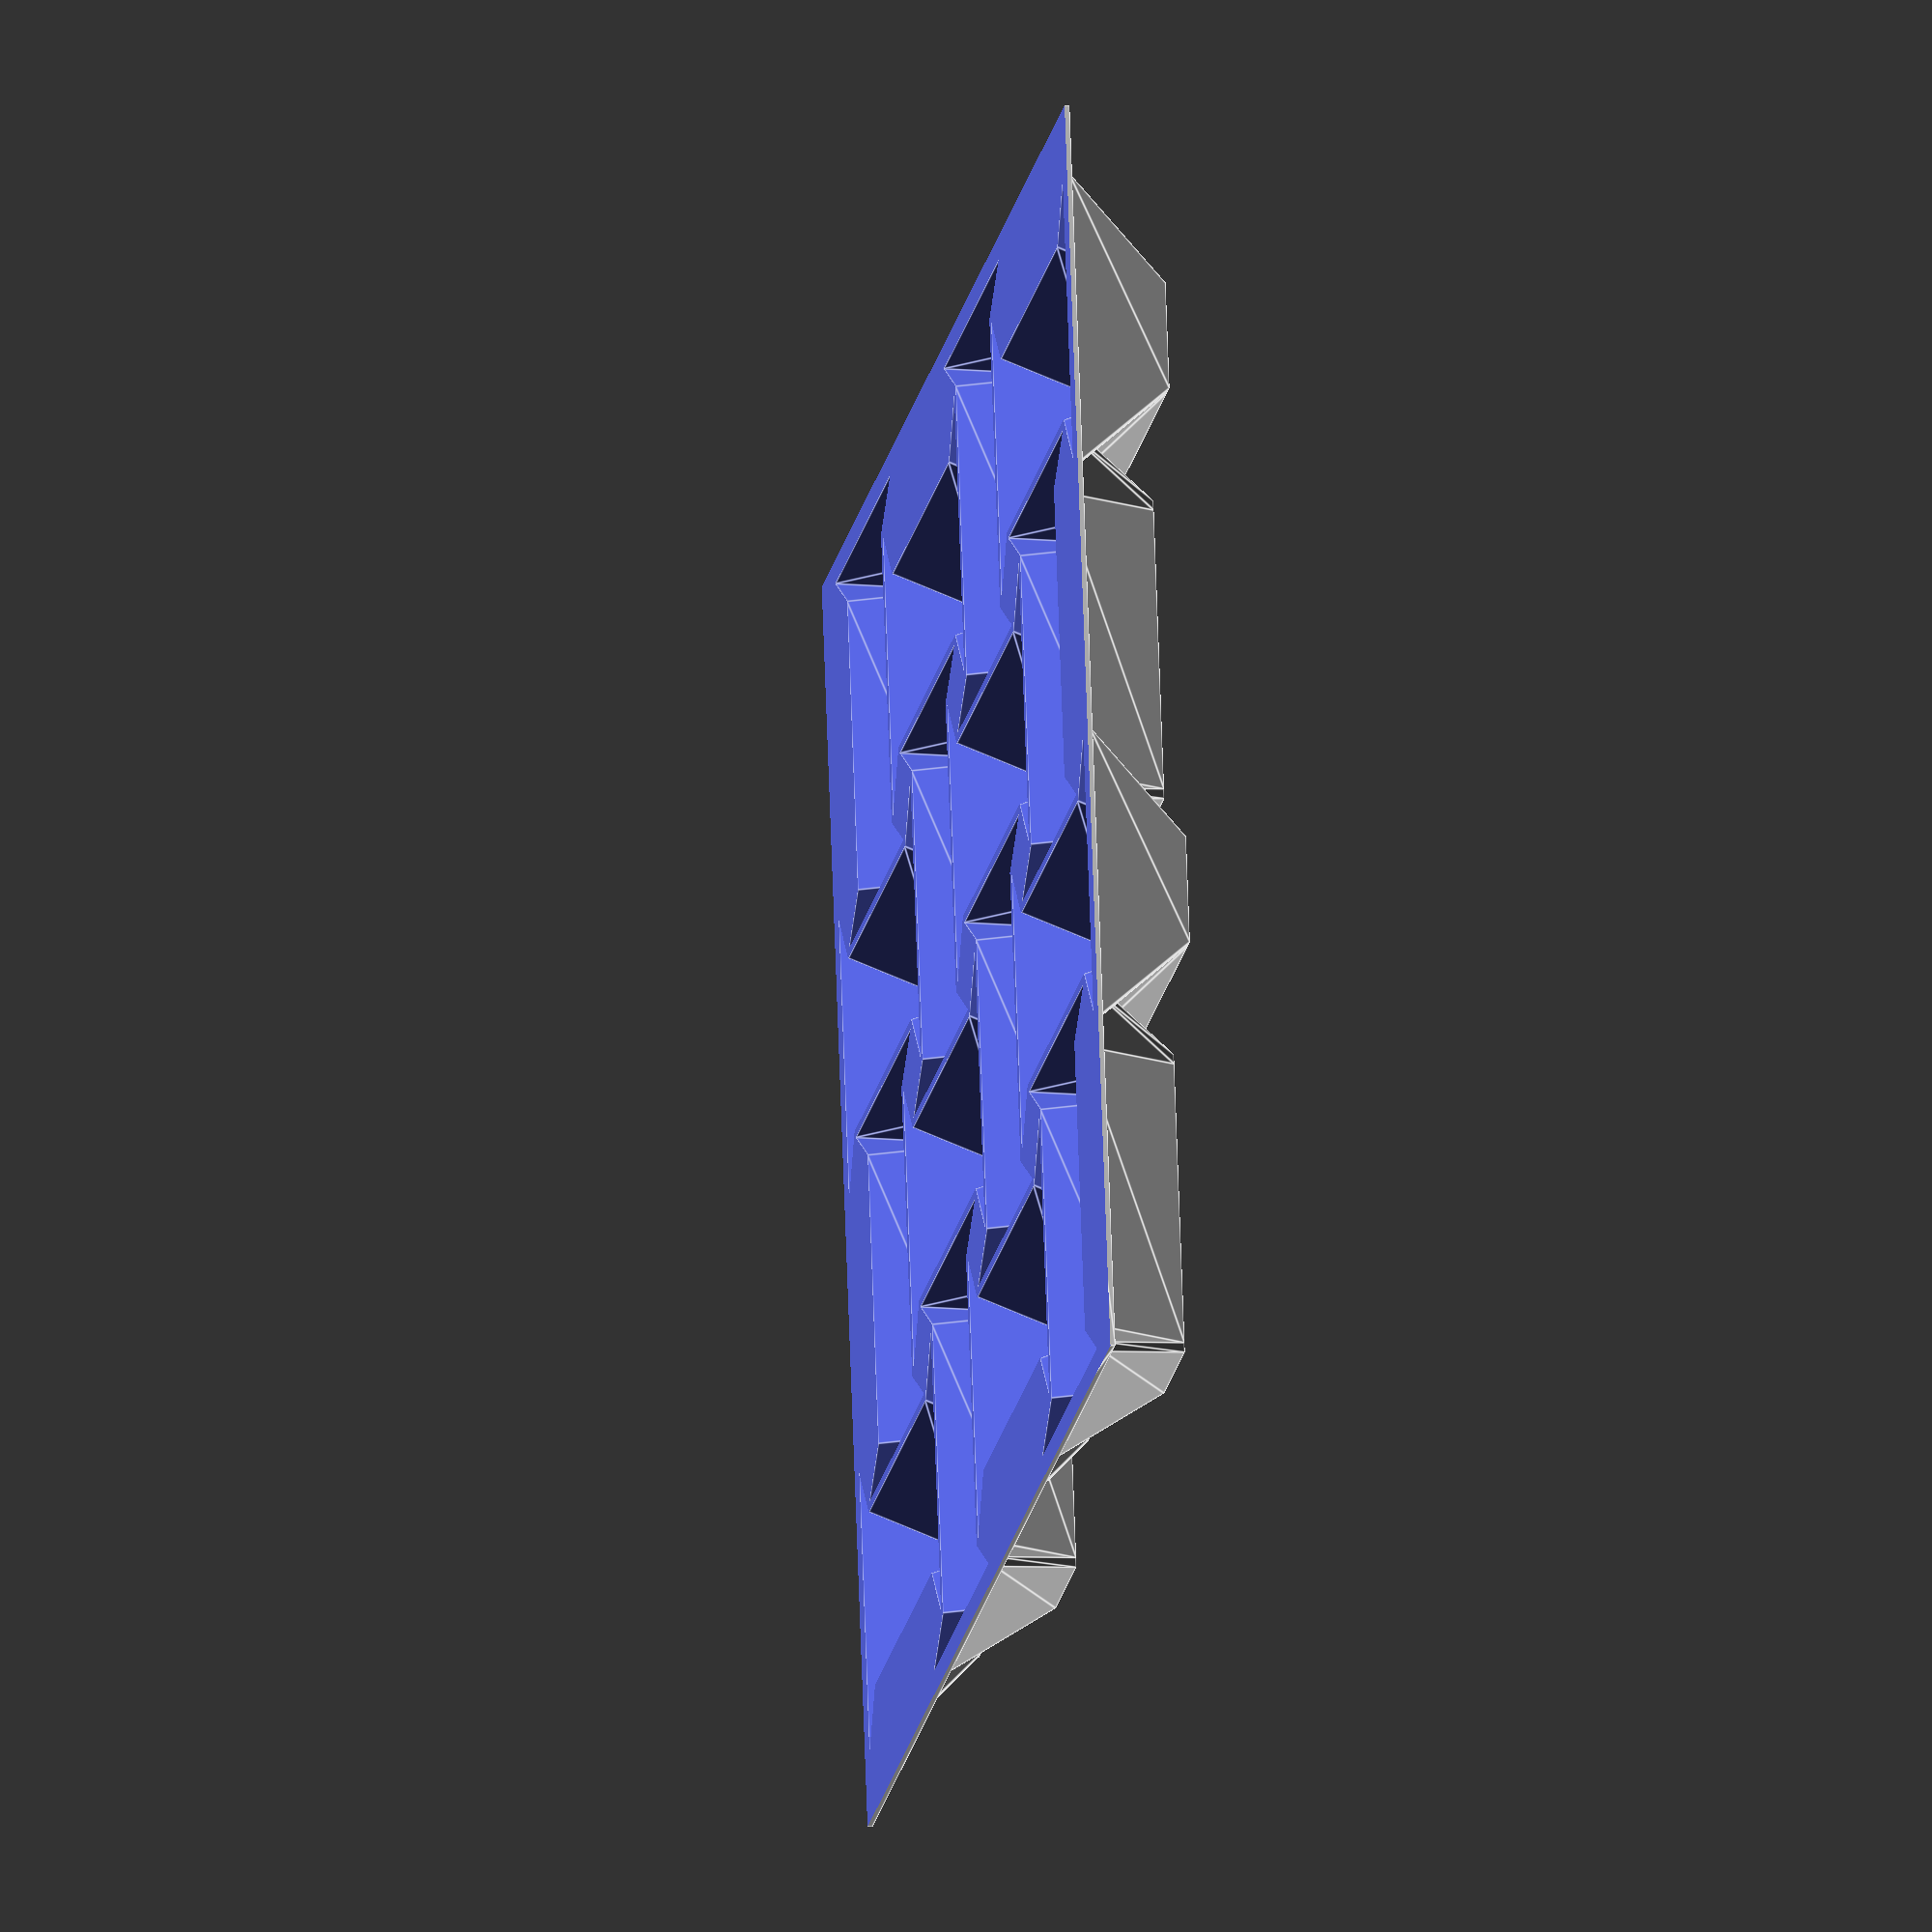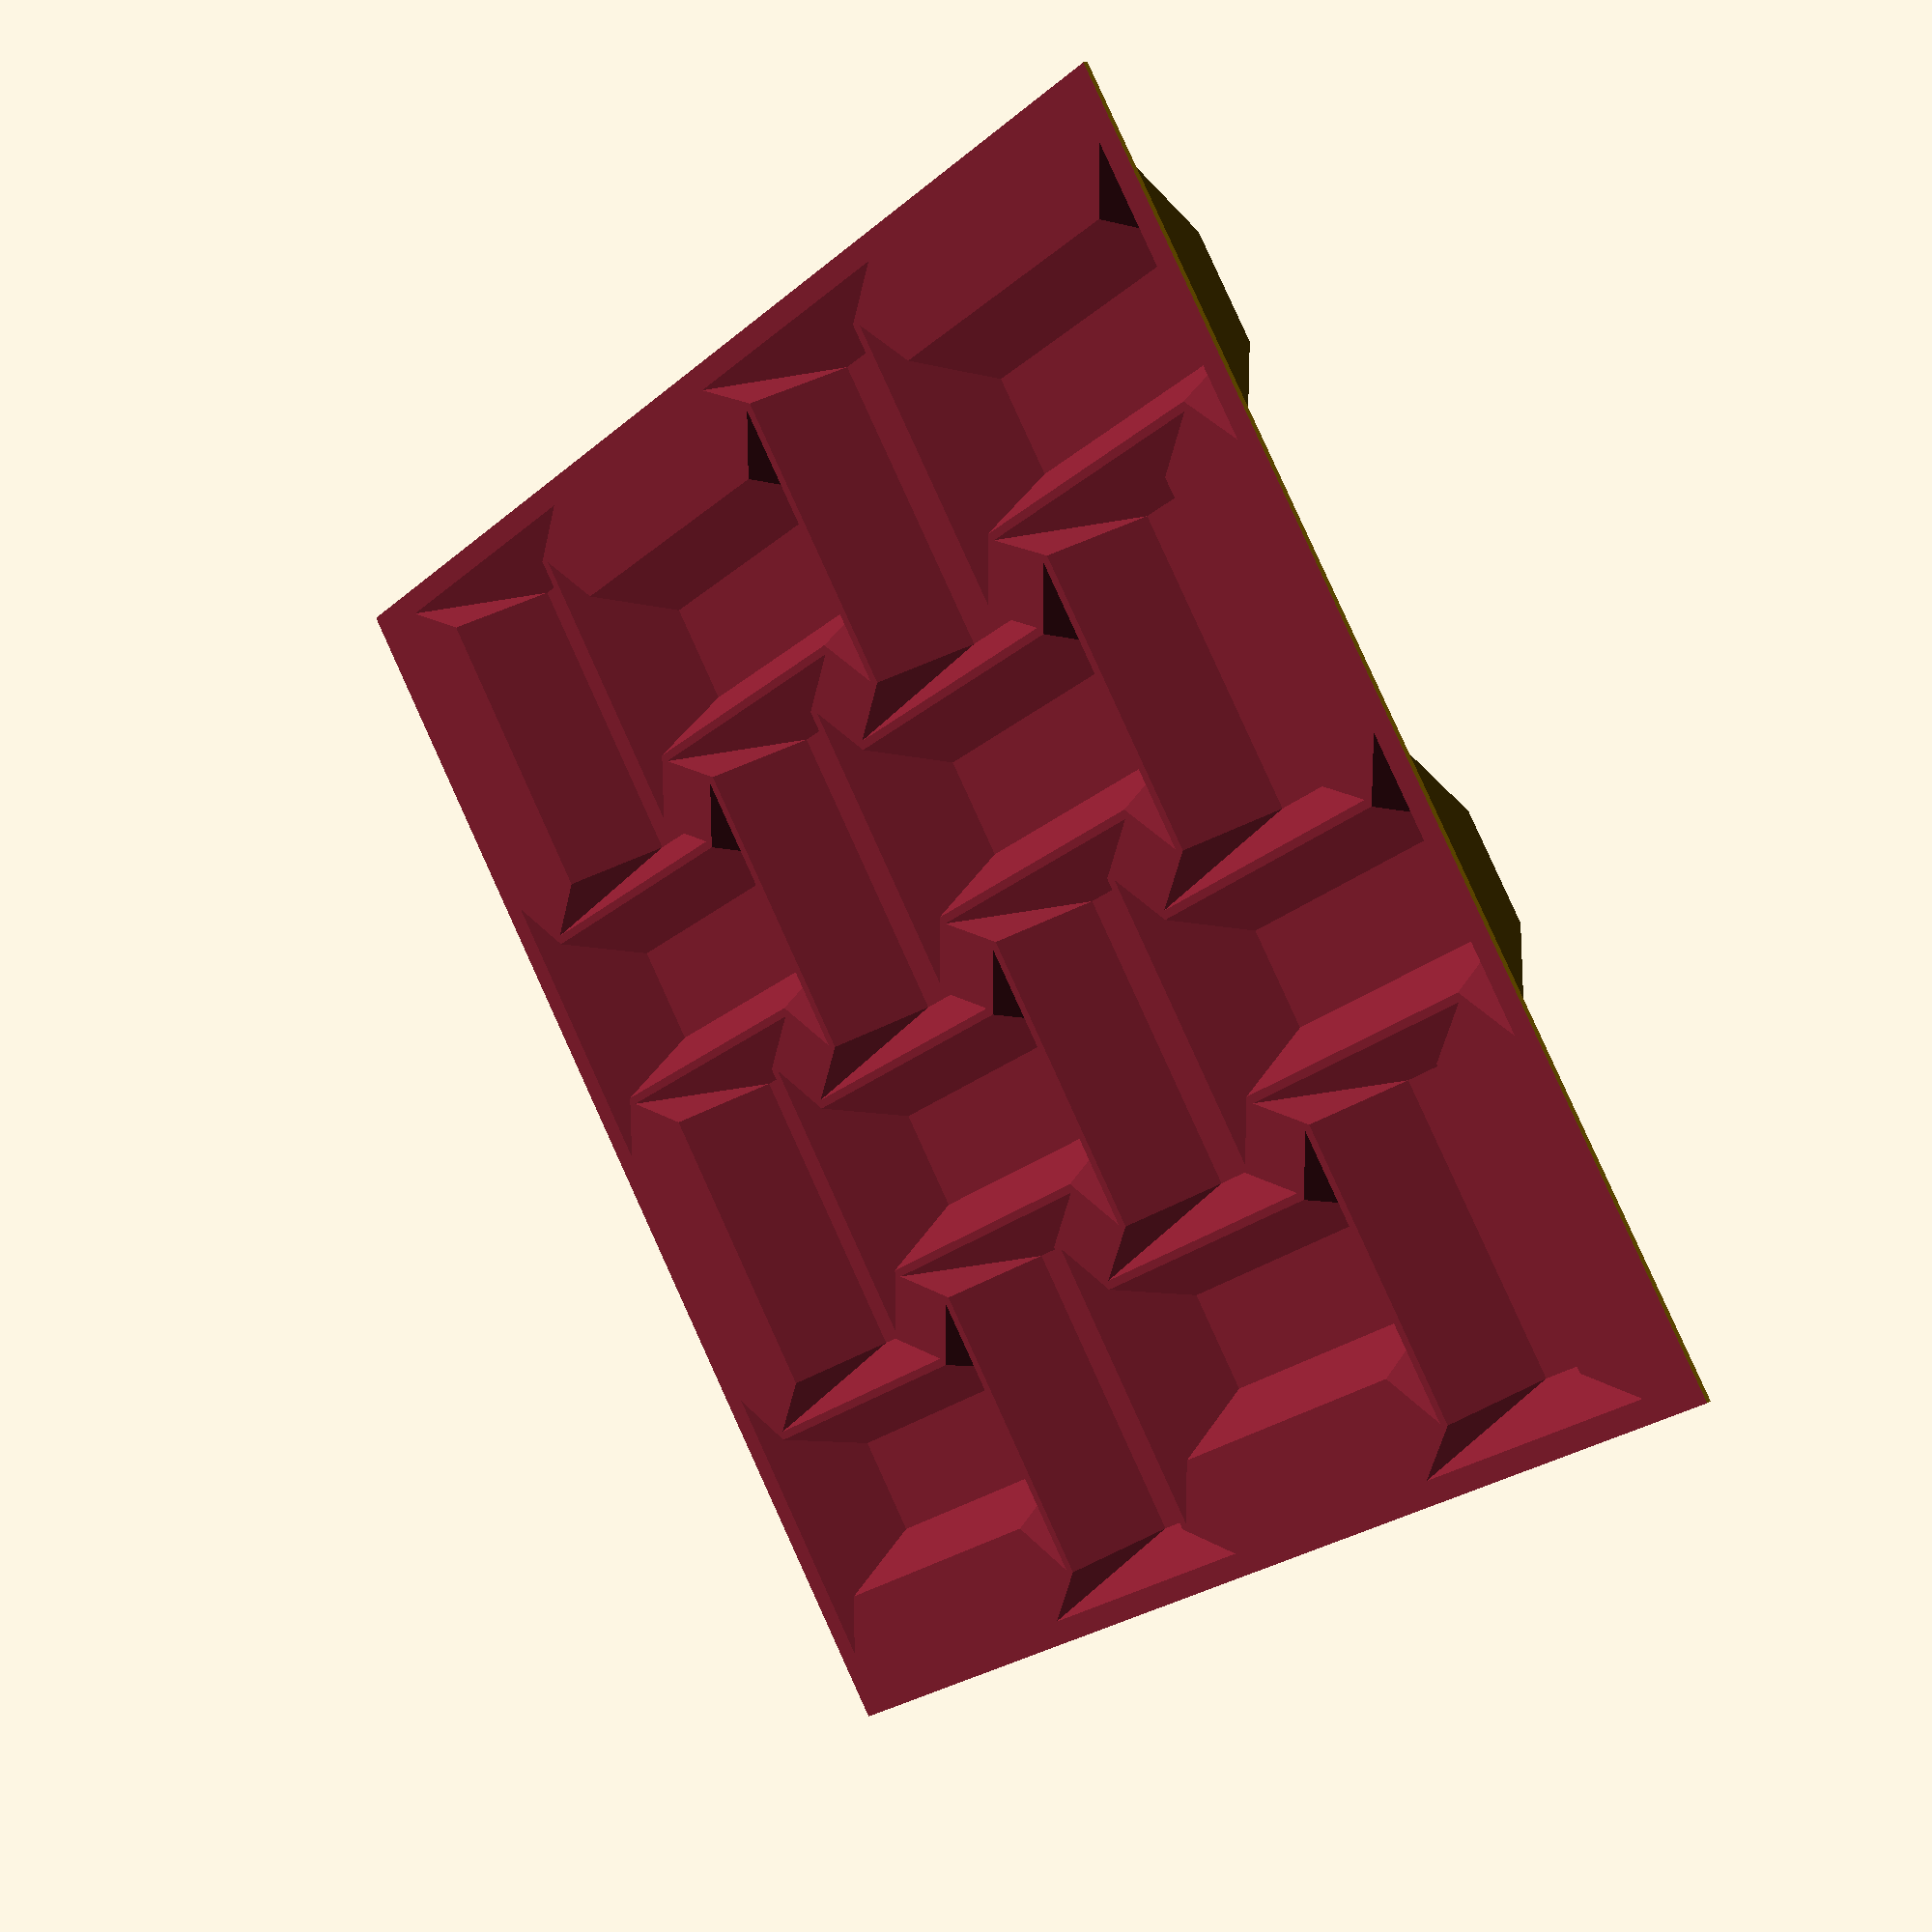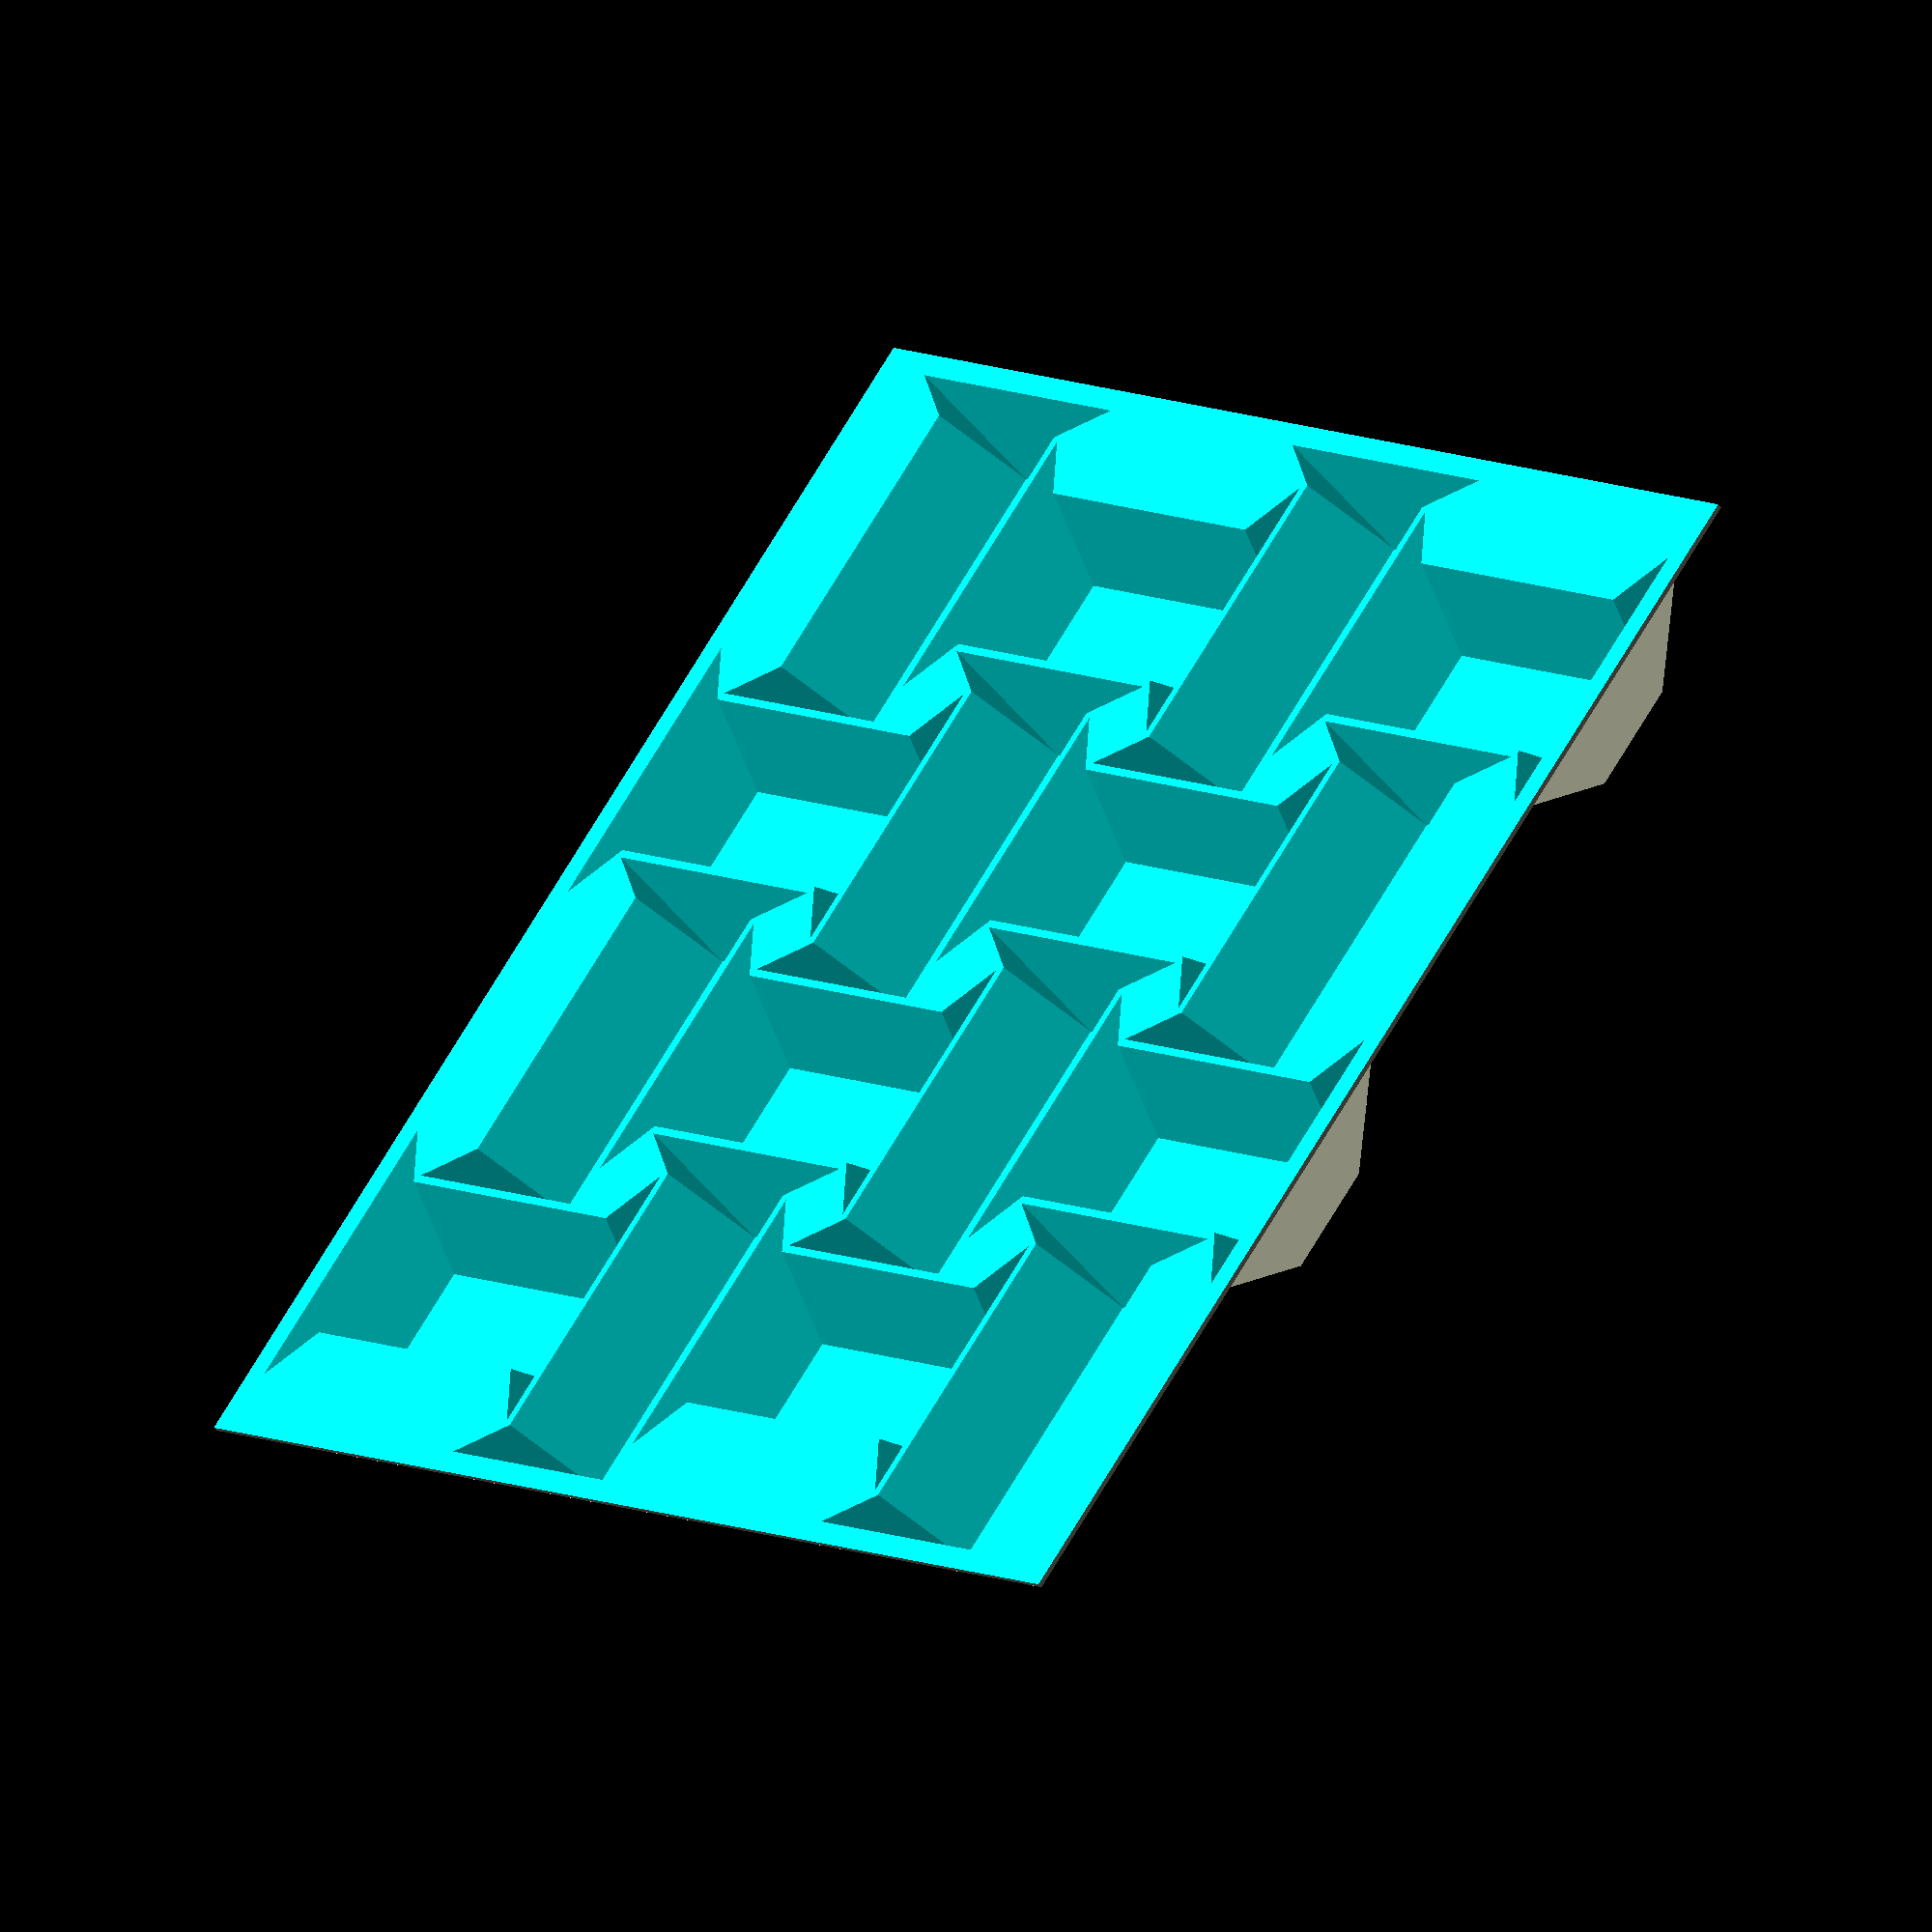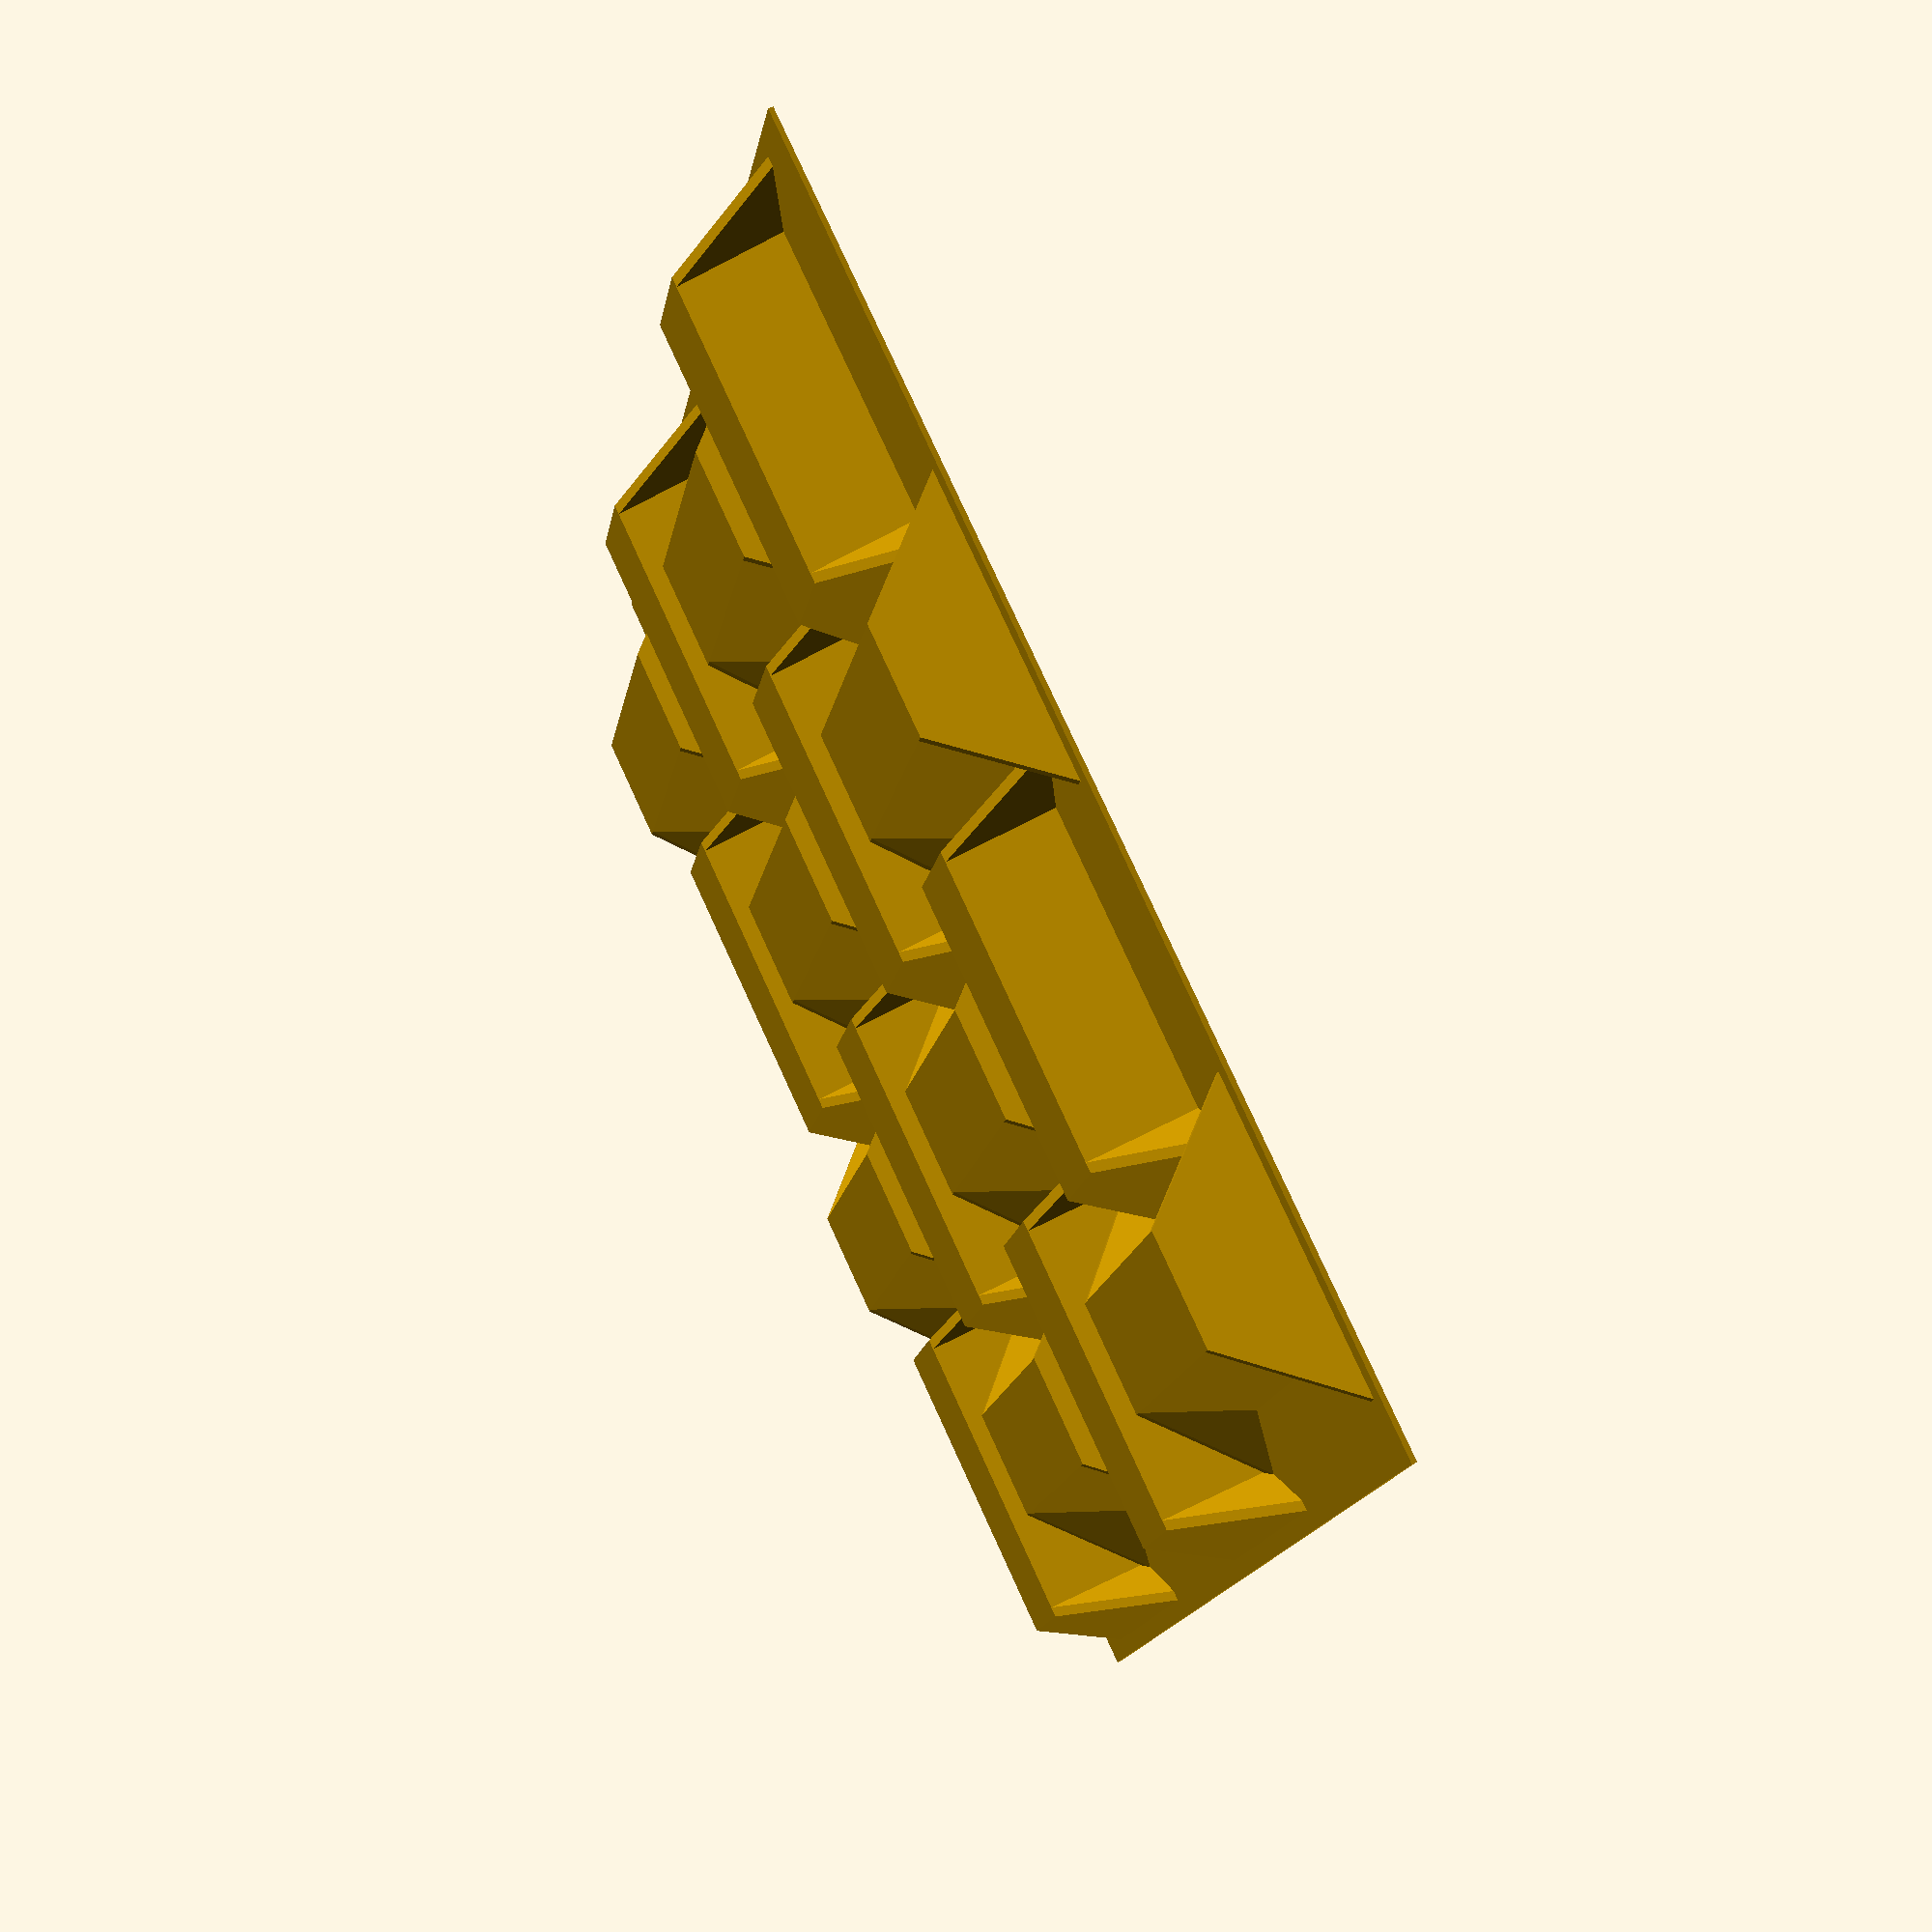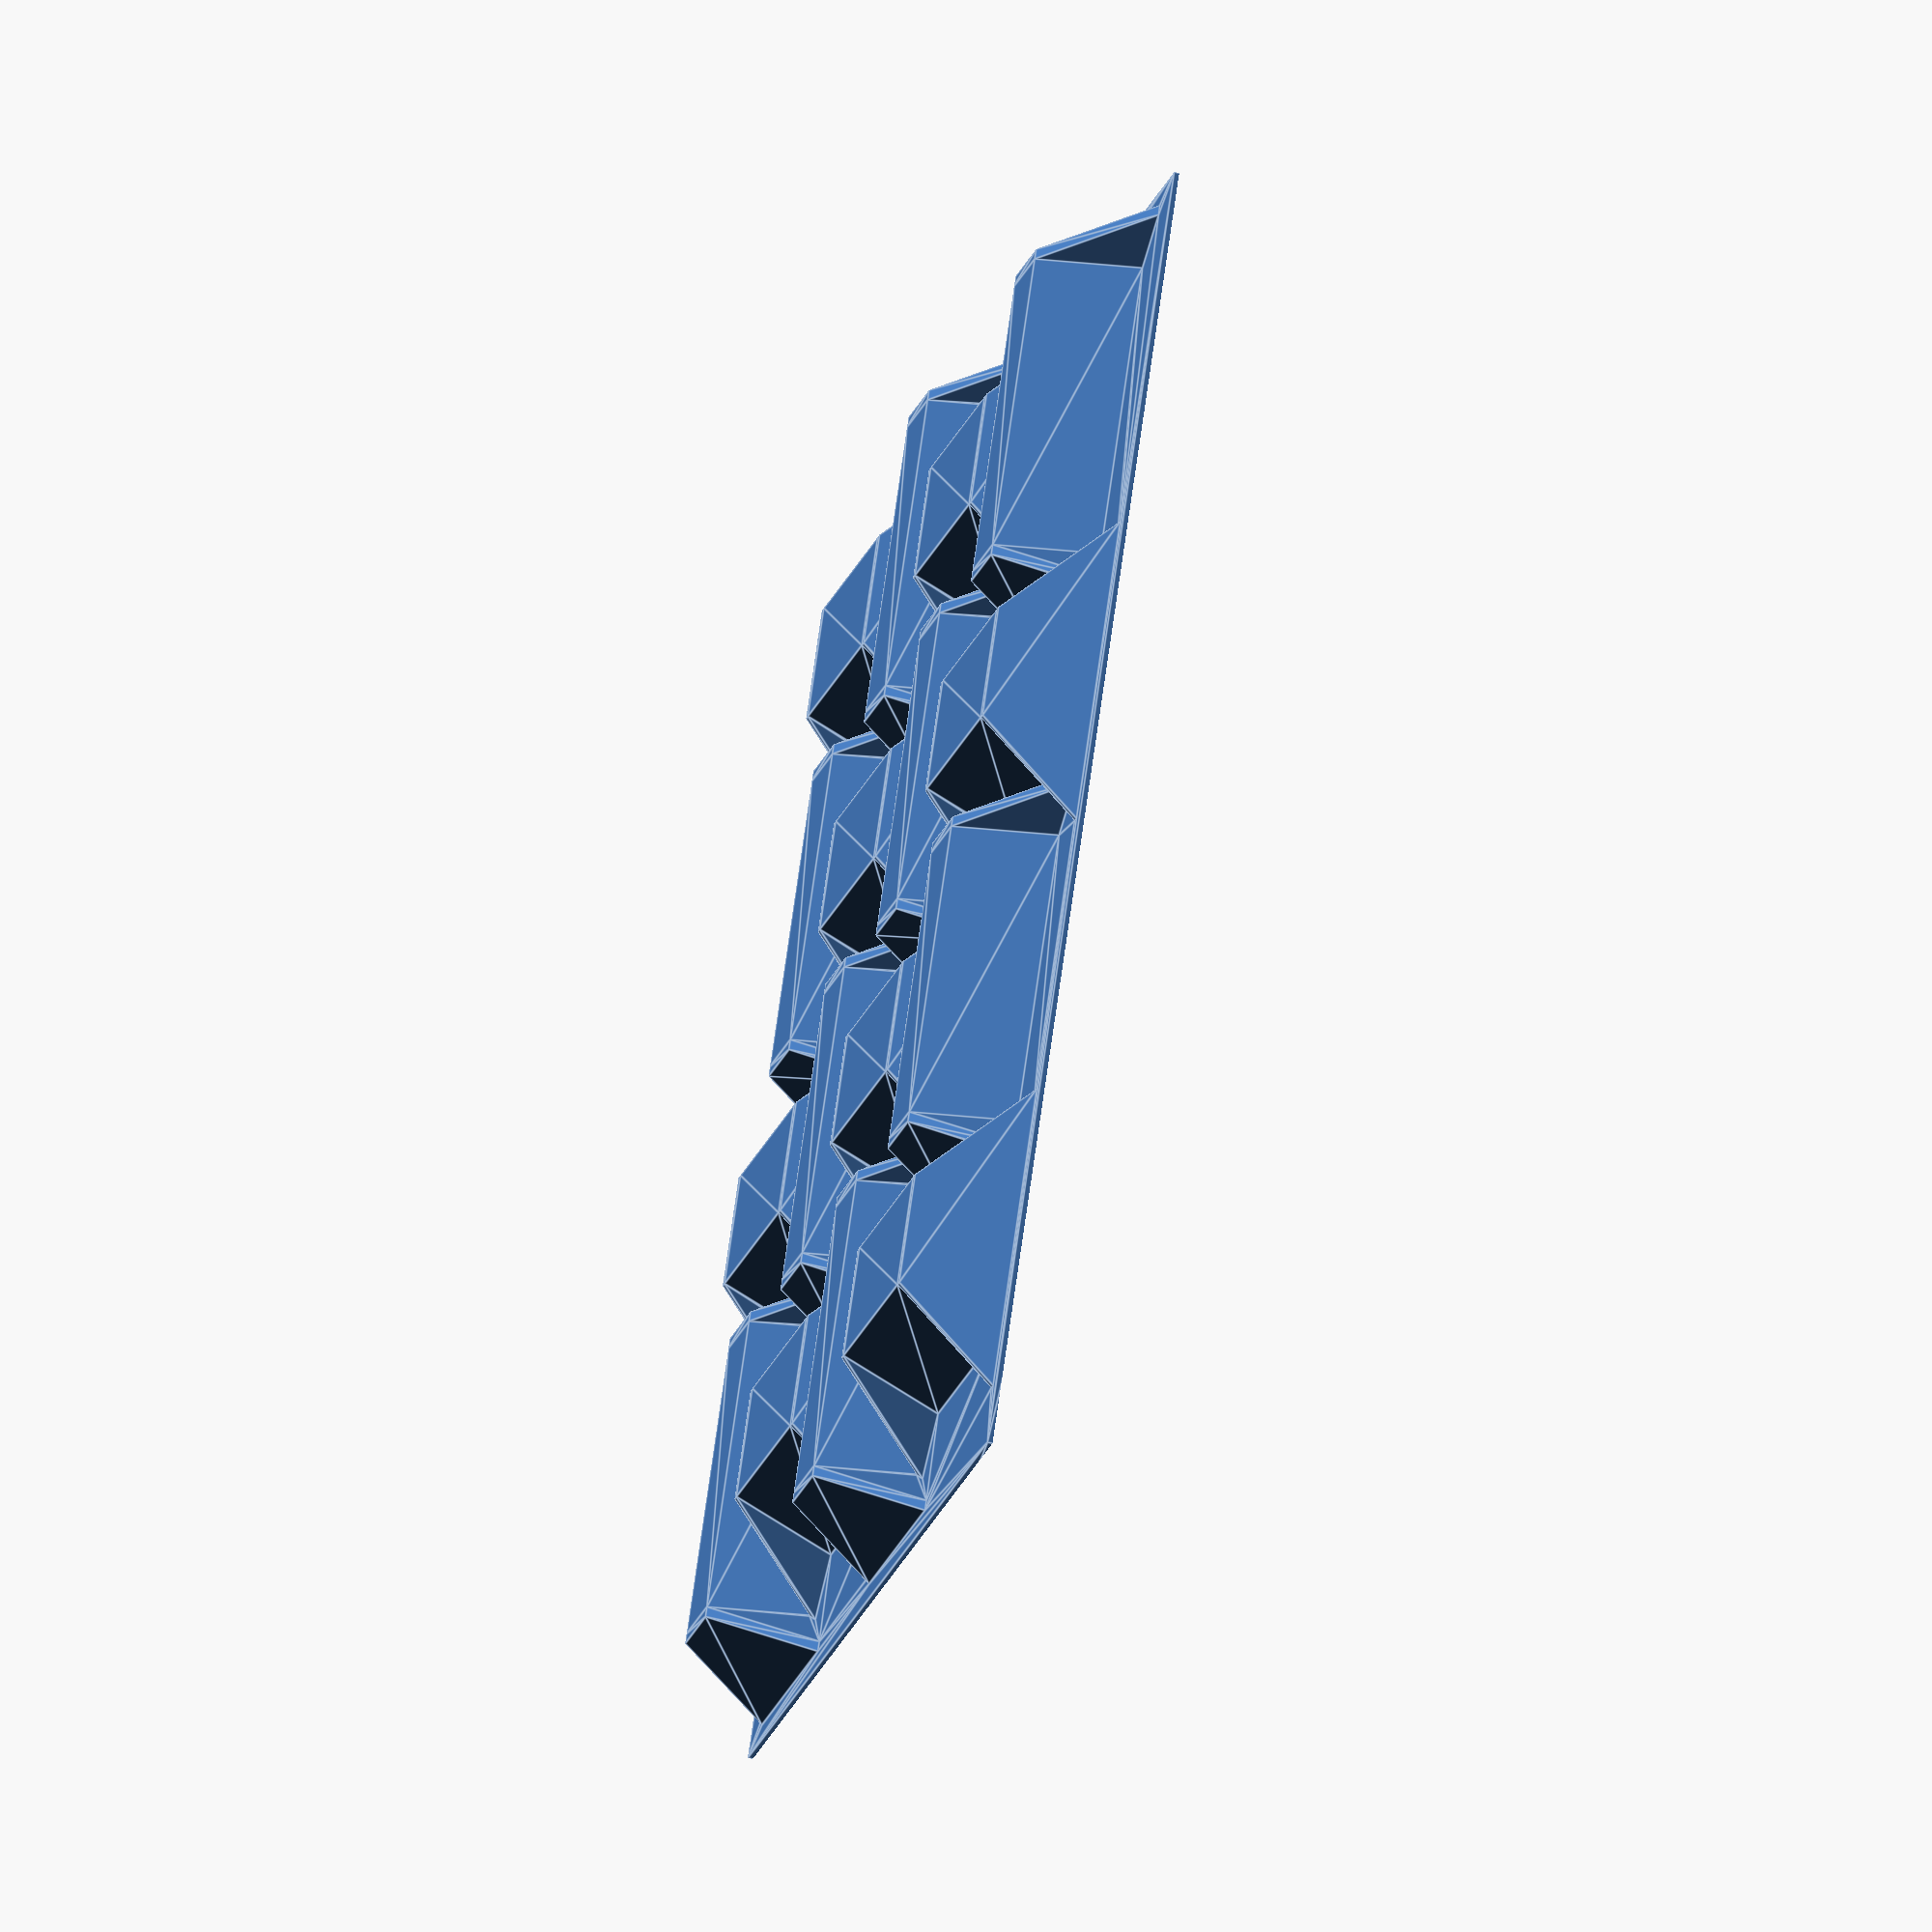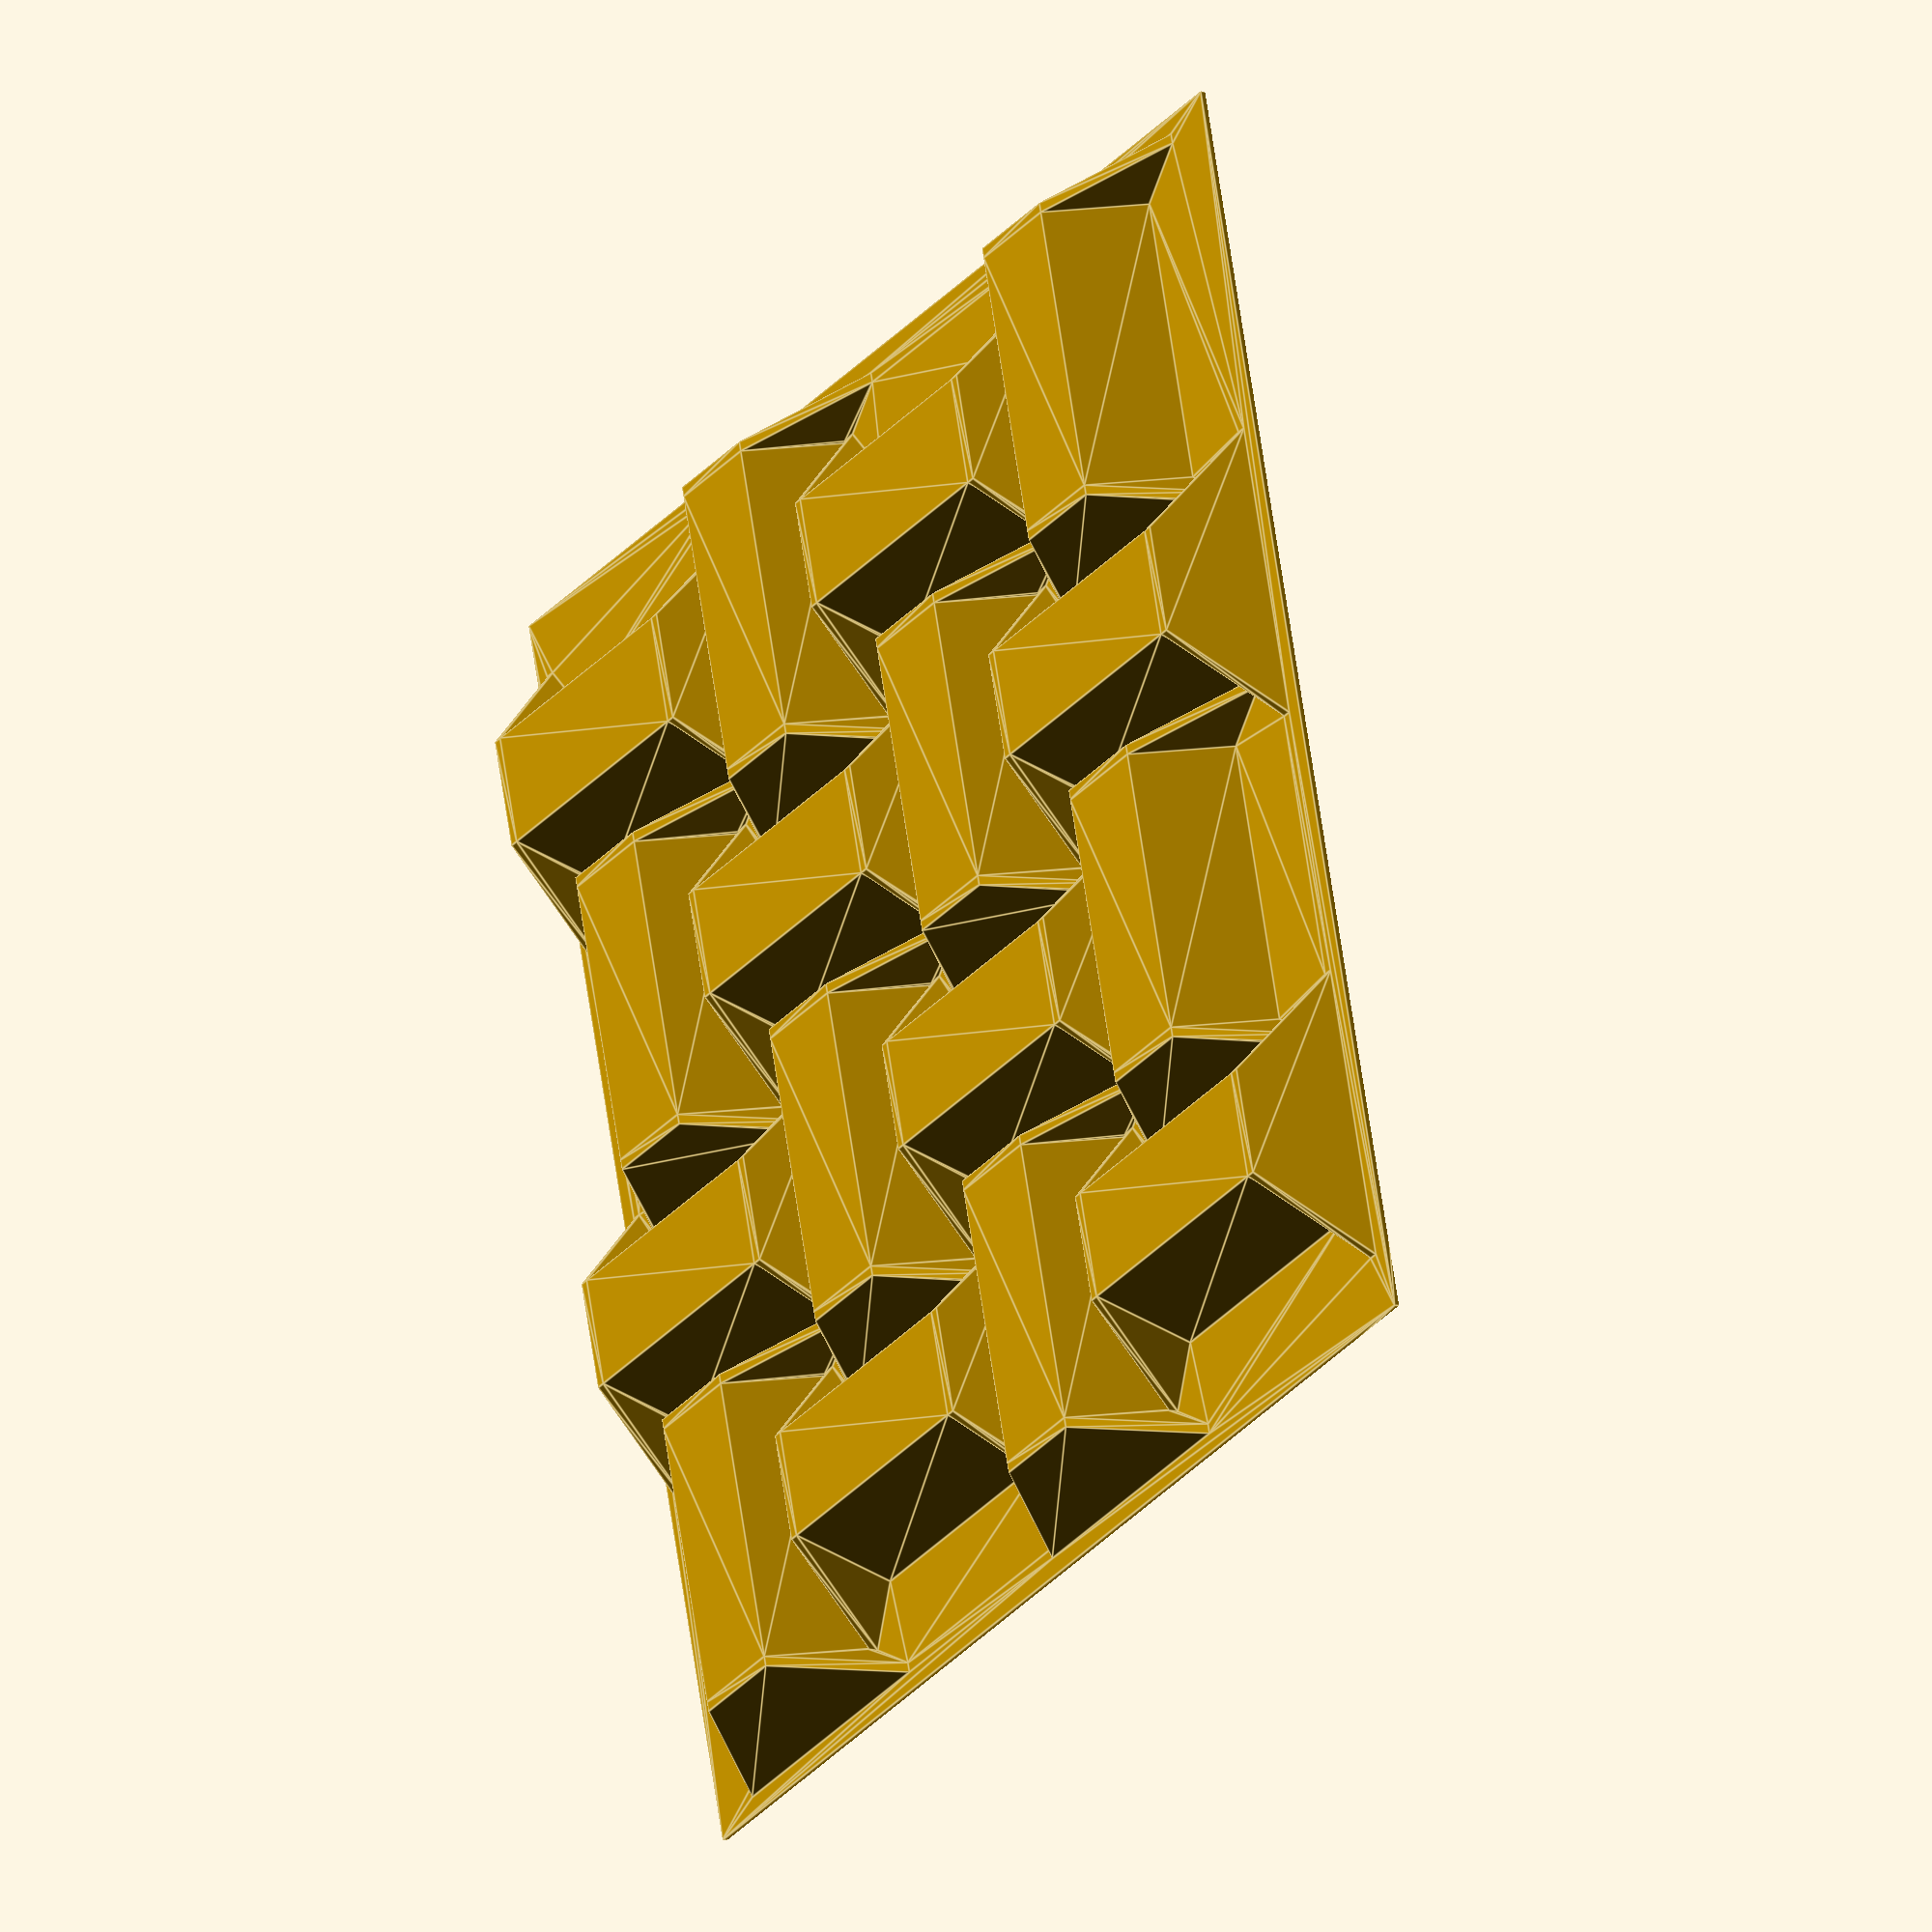
<openscad>
d = 0.4; // draft offset
g = 0.04; // gap/2

pitch = 4 + 4*d + 4*g;

pts = [
    // top
    [-0.5, 1.5, 1],[0.5, 1.5, 1], // 0 1 
    
    [-0.5,-1.5, 1],[0.5,-1.5, 1], // 2 3
    // bottom
    [-1.5+g,1.5+d, 0],           [1.5-g,1.5+d, 0], // 4     5
        [-0.5-d, 1.5, 0], [0.5+d, 1.5, 0],         //   6 7
        
        [-0.5-d,-1.5, 0], [0.5+d,-1.5, 0],         //   8 9
    [-1.5+g,-1.5-d, 0],          [1.5-g,-1.5-d, 0] // 10   11
];
    

faces = [ // orientation: CW when looking at a face from outside
    [0, 1, 3, 2],
    [4, 5, 1, 0],
    [1, 5, 7],
    [3, 1, 7, 9],
    [3, 9, 11],
    [2, 3, 11, 10], 
    [2, 10, 8],
    [6, 0, 2, 8],
    [0, 6, 4],
    [4, 6, 8, 10, 11, 9, 7, 5]
];


module tool_unit_cell(){
for ( i = [0:1:3] ) 
    rotate([0,0,90*i])
        translate([-1-d-g,-1-d-g,0])
             polyhedron(pts, faces, convexity=2);
}

module solid_tool(nx = 1, ny = 1, plate_thickness=[0,0,1]){
    union(){
        for (y = [0:1:(ny-1)])
            for (x = [0:1:(nx-1)])  
                translate([(x+0.5)*pitch+d+g, (y+0.5)*pitch+d+g, 0])
                        tool_unit_cell();

        translate([-plate_thickness[0], -plate_thickness[1], 1E-3-plate_thickness[2]])
            cube([
                nx*pitch+2*d+2*g+2*plate_thickness[0],
                ny*pitch+2*d+2*g+2*plate_thickness[1],
                plate_thickness[2]
            ]);
    }
}




module device(){
n_x = 2; 
n_y = 2;
difference(){
    minkowski(convexity=8){
        solid_tool(n_x, n_y, plate_thickness=[0.2,0.2,1]);
        // sphere(r=0.1, $fn=4);
        cube(0.1, center=true);
    };
    solid_tool(n_x, n_y, plate_thickness=[1,1,2]);   
}
}

difference(){
device();
// cube([10,10,10], center=true);
}



</openscad>
<views>
elev=10.7 azim=280.7 roll=259.3 proj=o view=edges
elev=157.8 azim=35.8 roll=315.0 proj=p view=solid
elev=225.5 azim=230.5 roll=323.4 proj=o view=wireframe
elev=124.1 azim=200.7 roll=116.4 proj=p view=solid
elev=232.6 azim=217.9 roll=103.2 proj=o view=edges
elev=189.0 azim=163.9 roll=121.7 proj=o view=edges
</views>
